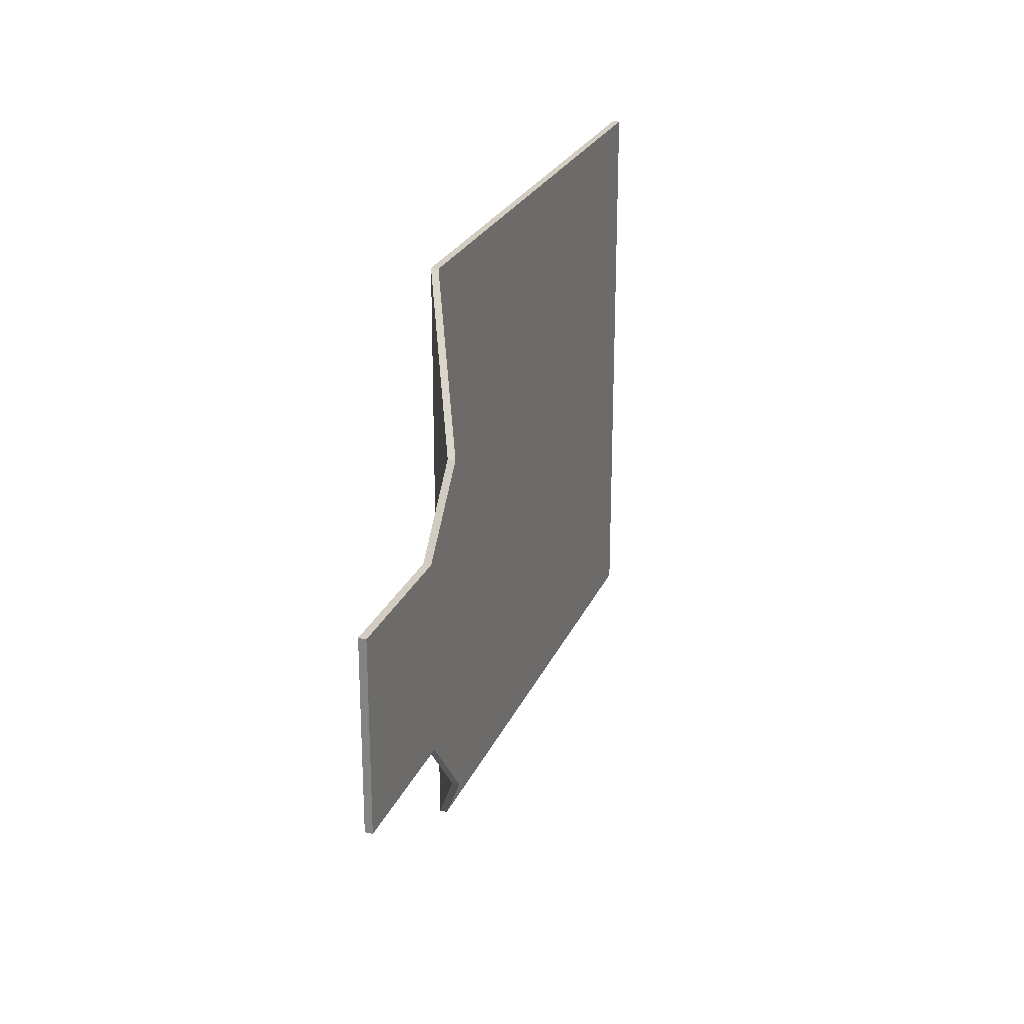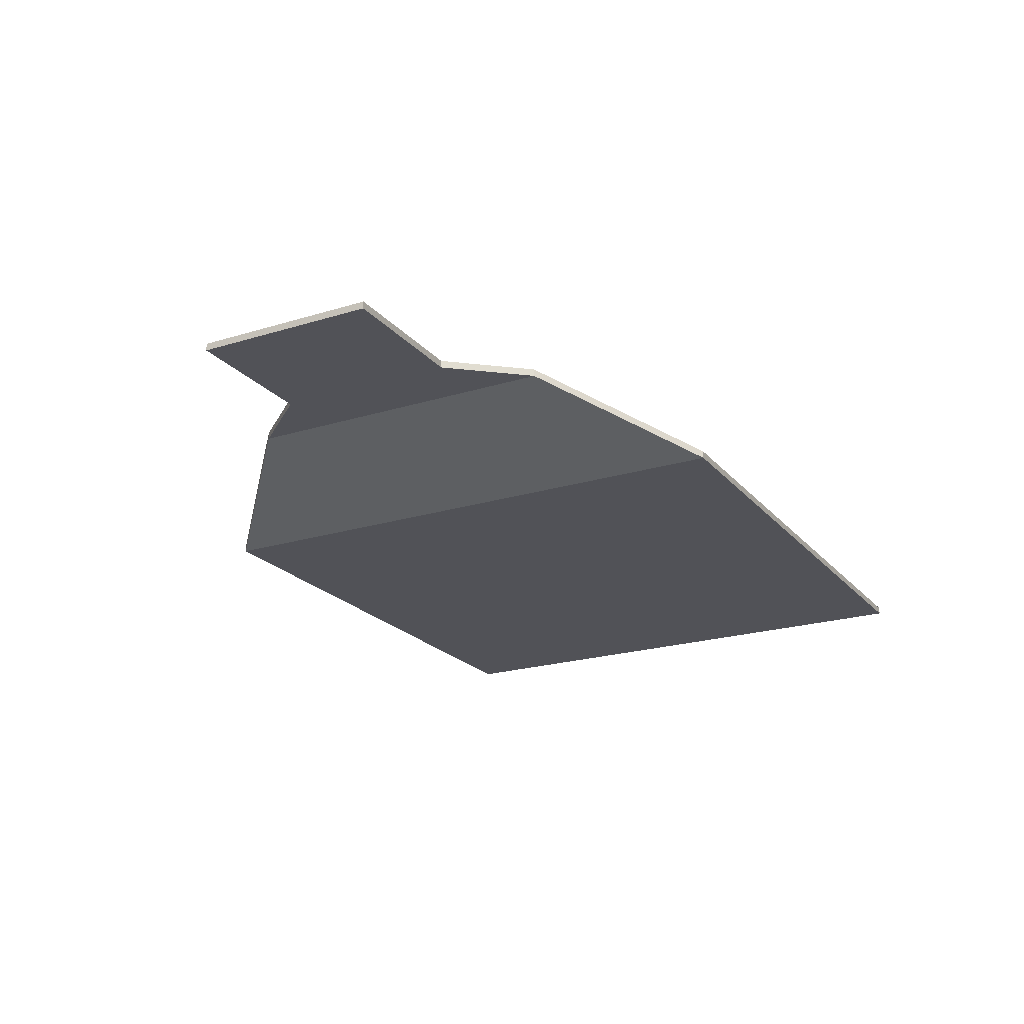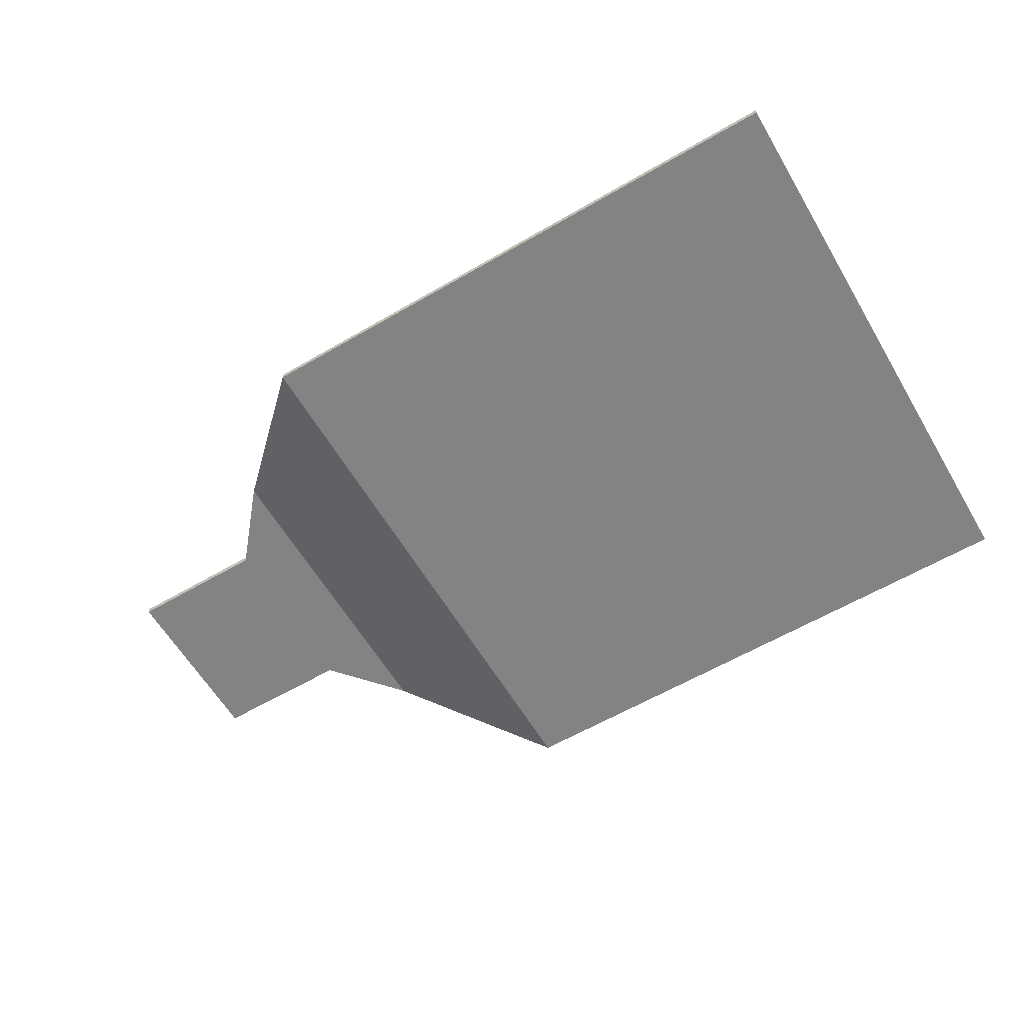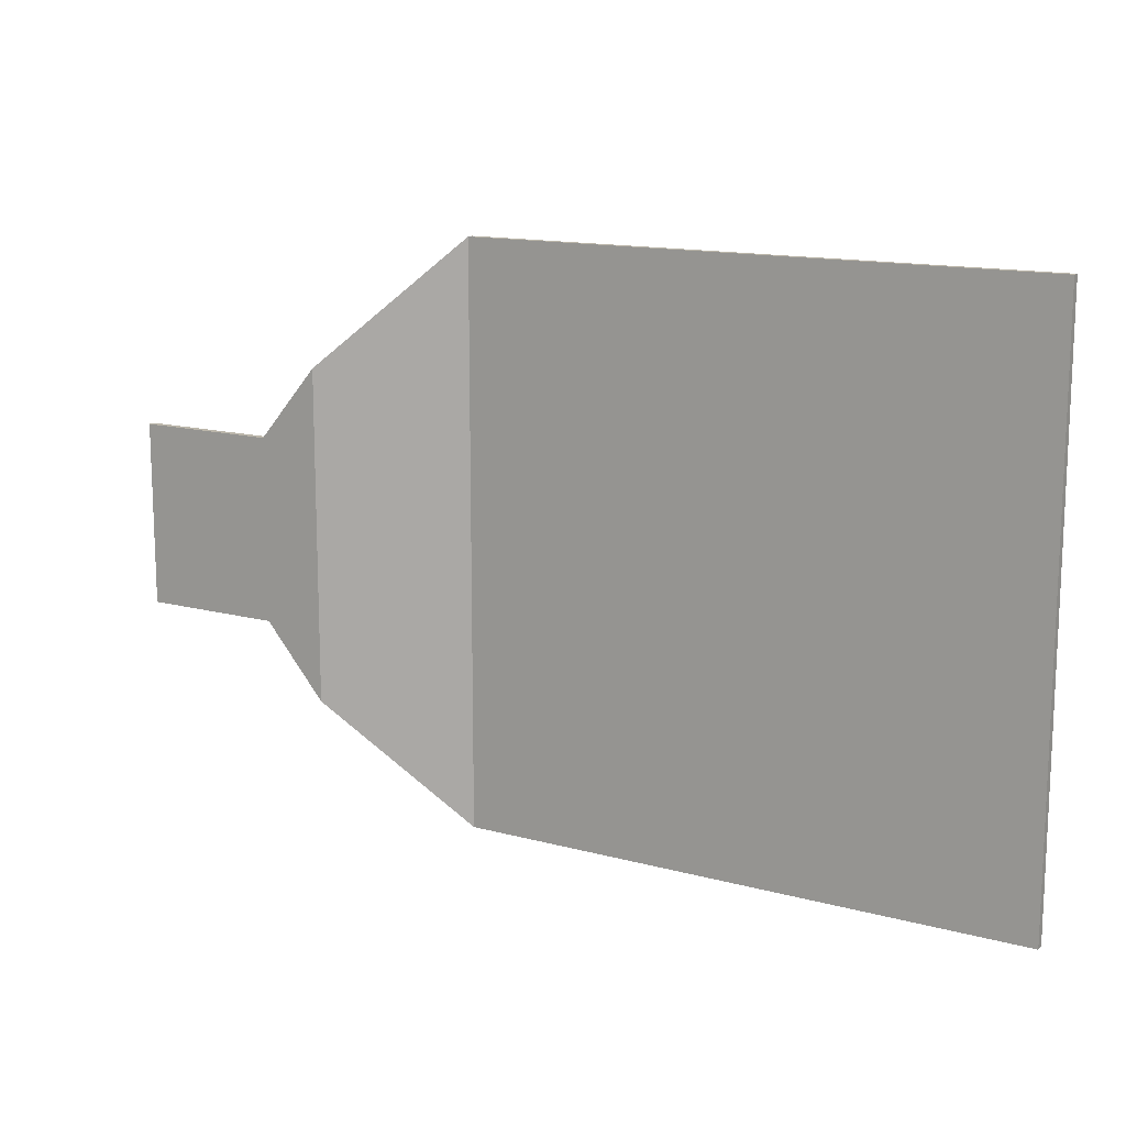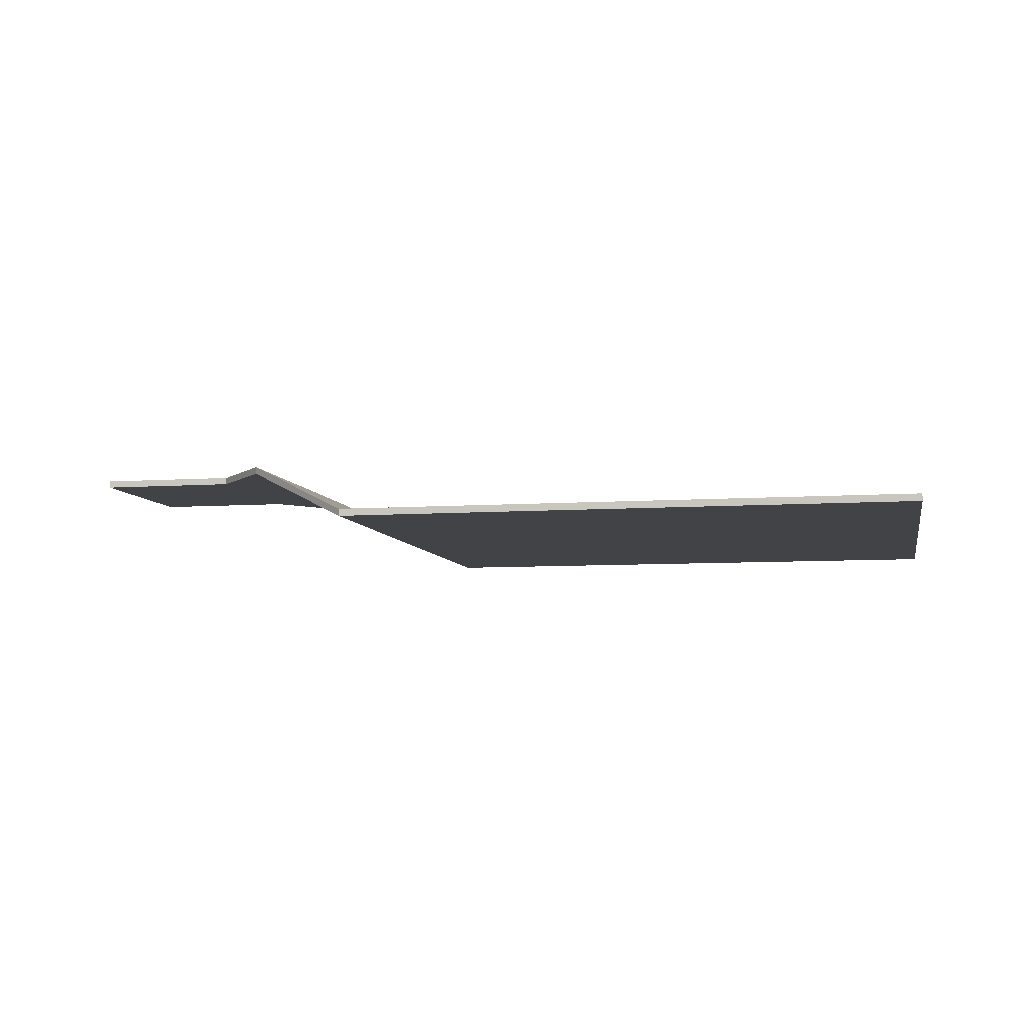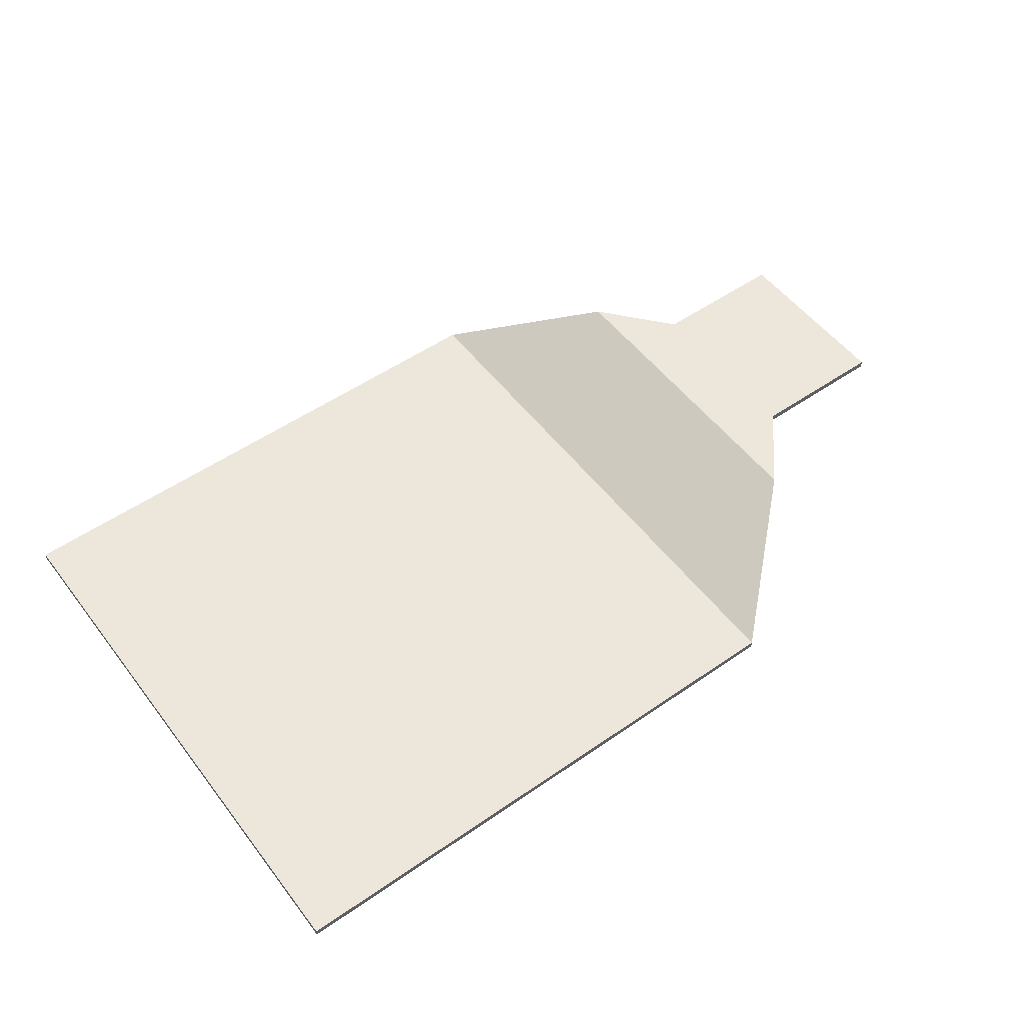
<metadata>
{"format":"obj","ext":"obj","renderer":"f3d","projection":"perspective","resolution":1024,"background":"white","views":[{"elev":24.5,"azim":109.1,"up":"+Z"},{"elev":-21.5,"azim":118.6,"up":"+Y"},{"elev":-61.1,"azim":-149.4,"up":"+Y"},{"elev":13.9,"azim":-148.9,"up":"+Z"},{"elev":-7.1,"azim":-168.3,"up":"+Y"},{"elev":53.1,"azim":-36.5,"up":"+Y"}]}
</metadata>
<code>
o Cube
v -40 -0.5 40
v -40 0.5 40
v -40 -0.5 -40
v -40 0.5 -40
v 40 -0.5 40
v 40 0.5 40
v 40 -0.5 -40
v 40 0.5 -40
v 58.56 9.52 -22.69
v 58.56 8.52 -22.69
v 58.56 8.52 22.69
v 58.56 9.52 22.69
v 67.1 9.52 -12.66
v 67.1 8.52 -12.66
v 67.1 8.52 12.66
v 67.1 9.52 12.66
v 86.86 9.52 -12.66
v 86.86 8.52 -12.66
v 86.86 8.52 12.66
v 86.86 9.52 12.66
f 1 2 4 3
f 3 4 8 7
f 8 6 12 9
f 5 6 2 1
f 3 7 5 1
f 8 4 2 6
f 10 9 13 14
f 7 8 9 10
f 6 5 11 12
f 5 7 10 11
f 16 15 19 20
f 12 11 15 16
f 11 10 14 15
f 9 12 16 13
f 18 17 20 19
f 15 14 18 19
f 13 16 20 17
f 14 13 17 18

</code>
